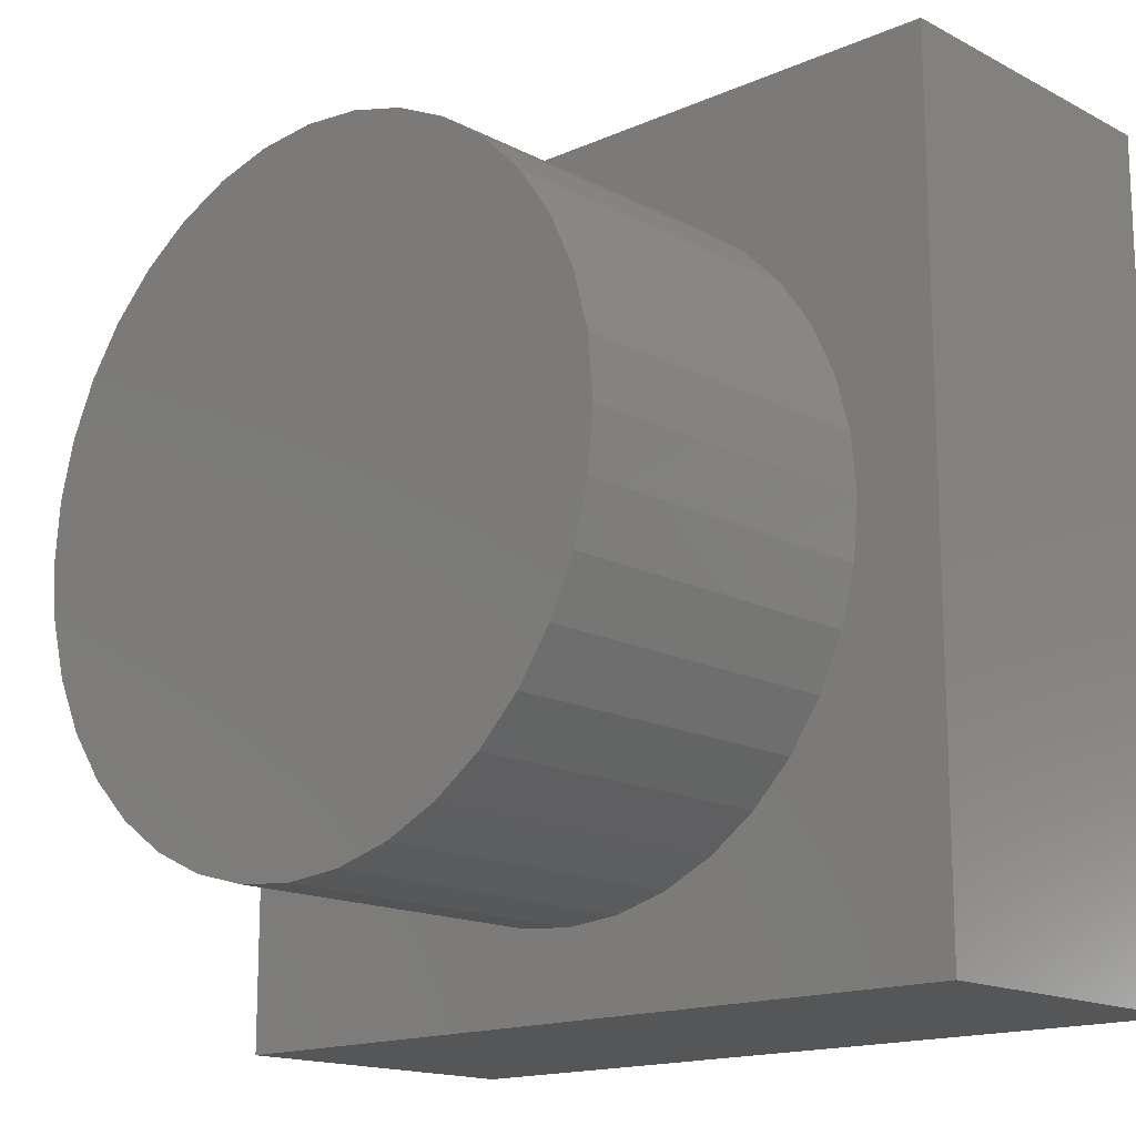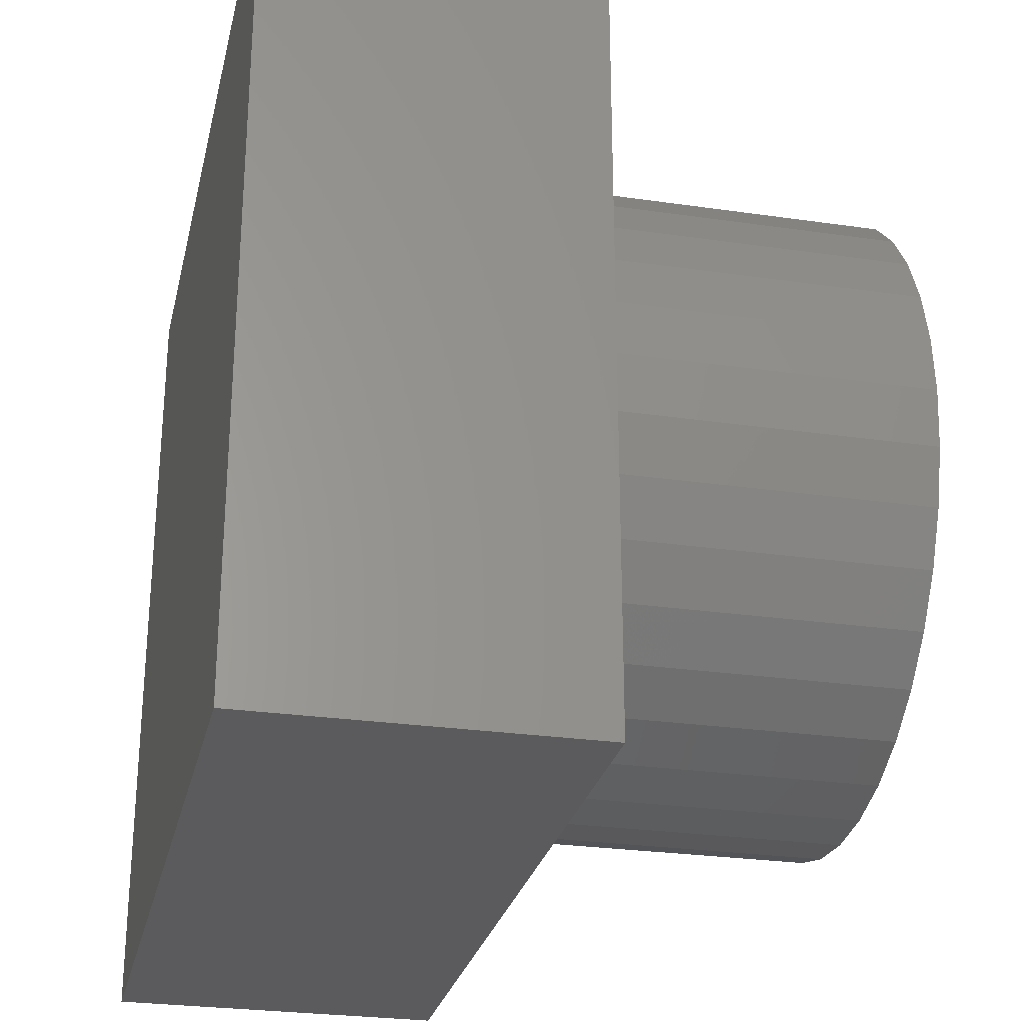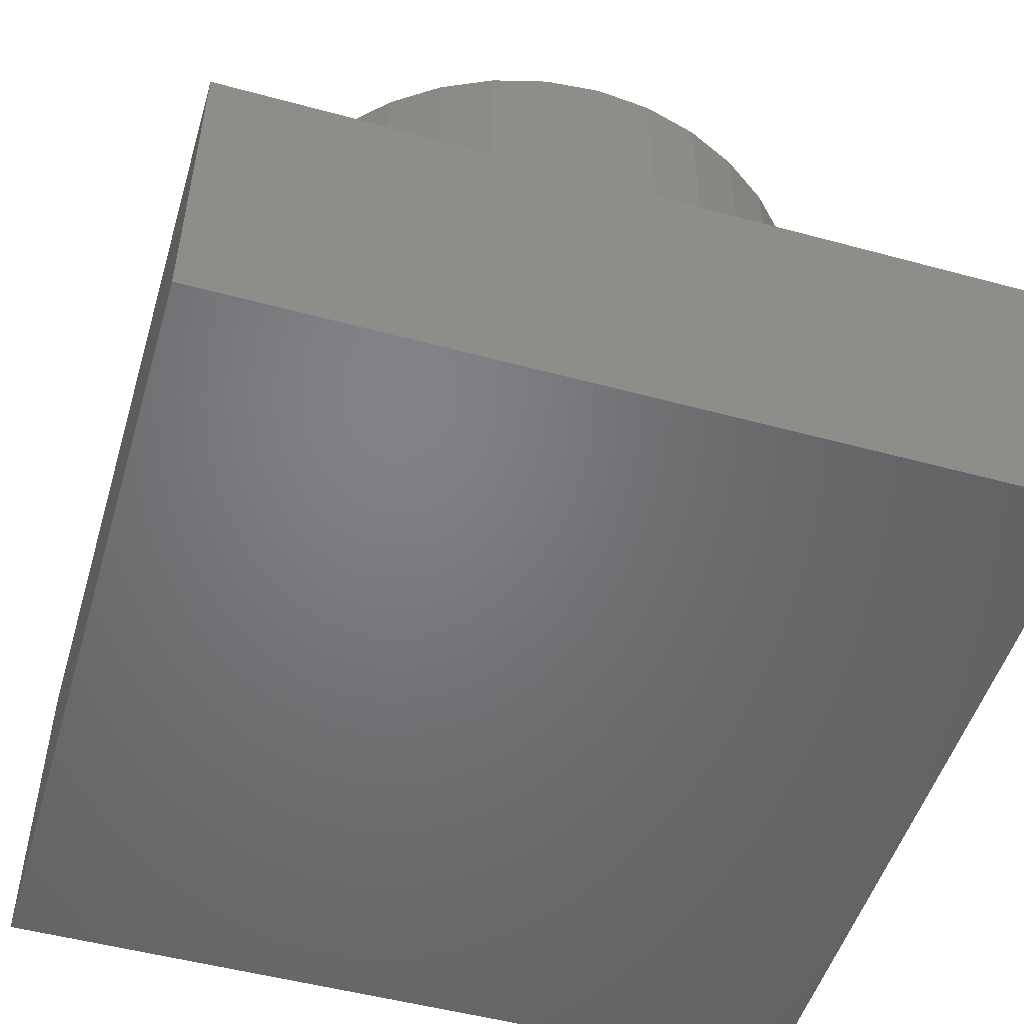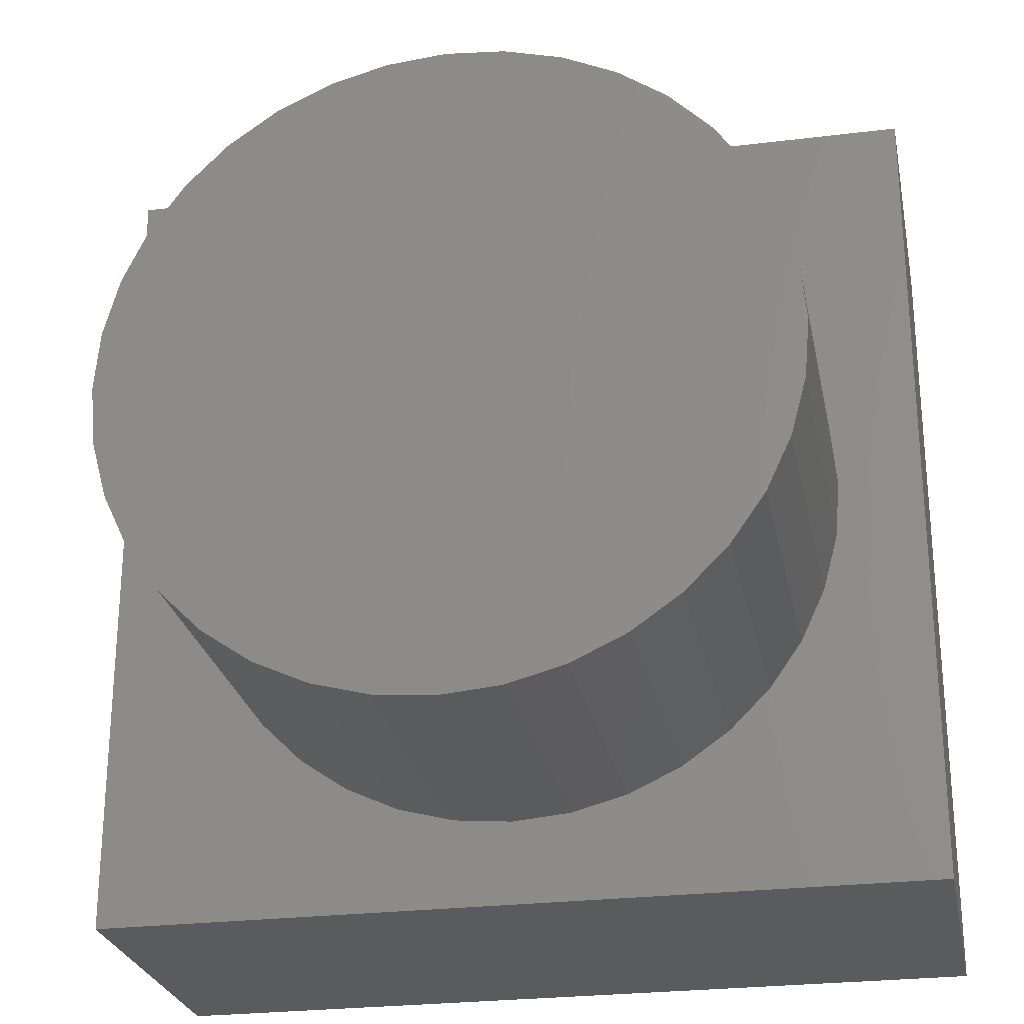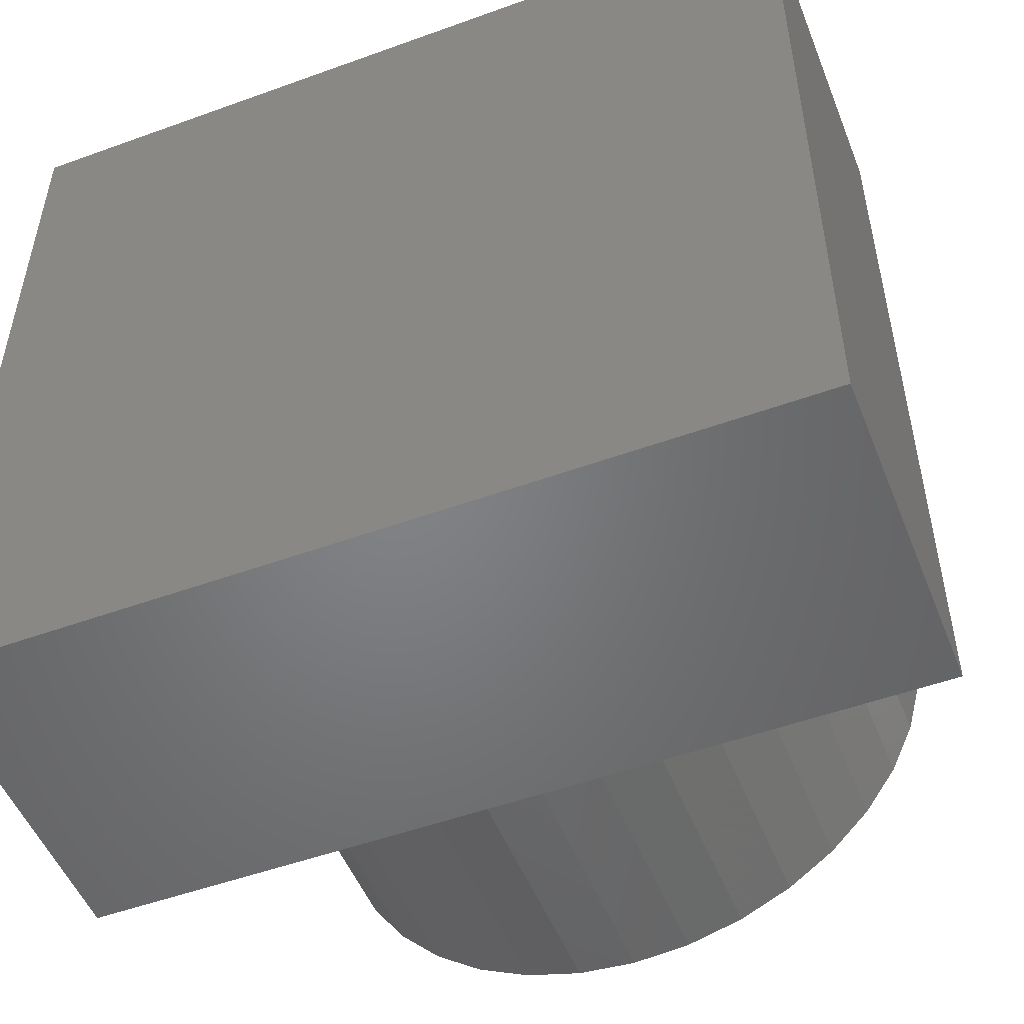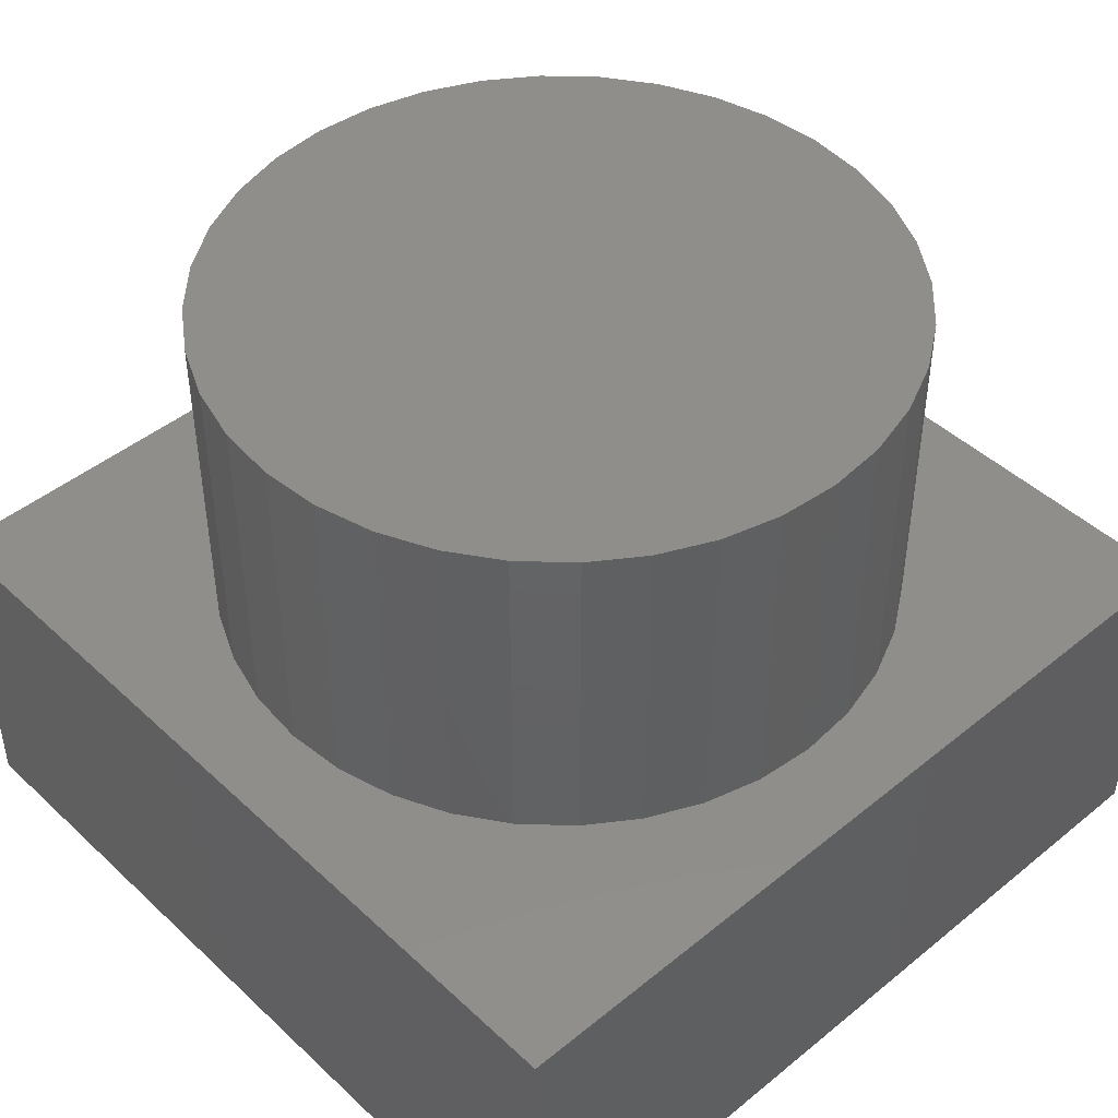
<metadata>
{"format":"stl","ext":"stl","renderer":"f3d","projection":"perspective","resolution":1024,"background":"white","views":[{"elev":-15.7,"azim":42.7,"up":"+Y"},{"elev":-27.0,"azim":-102.7,"up":"+Y"},{"elev":-50.8,"azim":73.5,"up":"+Z"},{"elev":-26.0,"azim":11.1,"up":"+Y"},{"elev":-51.3,"azim":-158.5,"up":"+Y"},{"elev":45.4,"azim":136.9,"up":"+Z"}]}
</metadata>
<code>
# stl→obj: 80 verts, 156 faces
v 50 0 20
v 50 50 0
v 50 50 20
v 50 0 0
v 45 25 20
v 44.7 28.47 20
v 43.79 31.84 20
v 42.32 35 20
v 40.32 37.86 20
v 37.86 40.32 20
v 35 42.32 20
v 31.84 43.79 20
v 28.47 44.7 20
v 25 45 20
v 0 50 20
v 5.304 28.47 20
v 5 25 20
v 6.206 31.84 20
v 7.679 35 20
v 9.679 37.86 20
v 12.14 40.32 20
v 15 42.32 20
v 18.16 43.79 20
v 21.53 44.7 20
v 44.7 21.53 20
v 43.79 18.16 20
v 42.32 15 20
v 40.32 12.14 20
v 37.86 9.679 20
v 35 7.679 20
v 31.84 6.206 20
v 28.47 5.304 20
v 25 5 20
v 0 0 20
v 21.53 5.304 20
v 18.16 6.206 20
v 15 7.679 20
v 12.14 9.679 20
v 9.679 12.14 20
v 7.679 15 20
v 6.206 18.16 20
v 5.304 21.53 20
v 0 0 0
v 0 50 0
v 31.84 6.206 40
v 28.47 5.304 40
v 44.7 28.47 40
v 43.79 31.84 40
v 45 25 40
v 42.32 35 40
v 25 45 40
v 28.47 44.7 40
v 6.206 18.16 40
v 7.679 15 40
v 31.84 43.79 40
v 12.14 40.32 40
v 15 42.32 40
v 35 7.679 40
v 25 5 40
v 21.53 5.304 40
v 9.679 37.86 40
v 7.679 35 40
v 43.79 18.16 40
v 44.7 21.53 40
v 40.32 37.86 40
v 40.32 12.14 40
v 37.86 9.679 40
v 6.206 31.84 40
v 5.304 28.47 40
v 21.53 44.7 40
v 5.304 21.53 40
v 42.32 15 40
v 18.16 6.206 40
v 35 42.32 40
v 15 7.679 40
v 12.14 9.679 40
v 9.679 12.14 40
v 37.86 40.32 40
v 5 25 40
v 18.16 43.79 40
f 1 2 3
f 2 1 4
f 3 5 1
f 3 6 5
f 3 7 6
f 3 8 7
f 3 9 8
f 3 10 9
f 3 11 10
f 3 12 11
f 3 13 12
f 3 14 13
f 15 14 3
f 16 15 17
f 18 15 16
f 19 15 18
f 20 15 19
f 21 15 20
f 22 15 21
f 23 15 22
f 24 15 23
f 14 15 24
f 25 1 5
f 26 1 25
f 27 1 26
f 28 1 27
f 29 1 28
f 30 1 29
f 31 1 30
f 32 1 31
f 33 1 32
f 34 33 35
f 34 17 15
f 33 34 1
f 36 34 35
f 37 34 36
f 38 34 37
f 39 34 38
f 40 34 39
f 41 34 40
f 42 34 41
f 17 34 42
f 43 15 44
f 15 43 34
f 2 15 3
f 15 2 44
f 43 1 34
f 1 43 4
f 32 45 46
f 45 32 31
f 47 7 48
f 7 47 6
f 49 6 47
f 6 49 5
f 48 8 50
f 8 48 7
f 13 51 52
f 51 13 14
f 40 53 41
f 53 40 54
f 12 52 55
f 52 12 13
f 22 56 57
f 56 22 21
f 31 58 45
f 58 31 30
f 35 59 60
f 59 35 33
f 19 61 20
f 61 19 62
f 63 25 64
f 25 63 26
f 50 9 65
f 9 50 8
f 29 66 67
f 66 29 28
f 30 67 58
f 67 30 29
f 64 5 49
f 5 64 25
f 16 68 18
f 68 16 69
f 14 70 51
f 70 14 24
f 41 71 42
f 71 41 53
f 66 27 72
f 27 66 28
f 72 26 63
f 26 72 27
f 36 60 73
f 60 36 35
f 20 56 21
f 56 20 61
f 11 55 74
f 55 11 12
f 33 46 59
f 46 33 32
f 37 73 75
f 73 37 36
f 38 75 76
f 75 38 37
f 39 54 40
f 54 39 77
f 65 10 78
f 10 65 9
f 38 77 39
f 77 38 76
f 17 69 16
f 69 17 79
f 24 80 70
f 80 24 23
f 23 57 80
f 57 23 22
f 10 74 78
f 74 10 11
f 42 79 17
f 79 42 71
f 18 62 19
f 62 18 68
f 47 64 49
f 48 64 47
f 48 63 64
f 50 63 48
f 50 72 63
f 65 72 50
f 65 66 72
f 78 66 65
f 78 67 66
f 74 67 78
f 74 58 67
f 55 58 74
f 55 45 58
f 52 45 55
f 52 46 45
f 51 46 52
f 51 59 46
f 70 59 51
f 70 60 59
f 80 60 70
f 80 73 60
f 57 73 80
f 57 75 73
f 56 75 57
f 56 76 75
f 61 76 56
f 61 77 76
f 62 77 61
f 62 54 77
f 68 54 62
f 68 53 54
f 69 53 68
f 69 71 53
f 71 69 79
f 43 2 4
f 2 43 44

</code>
